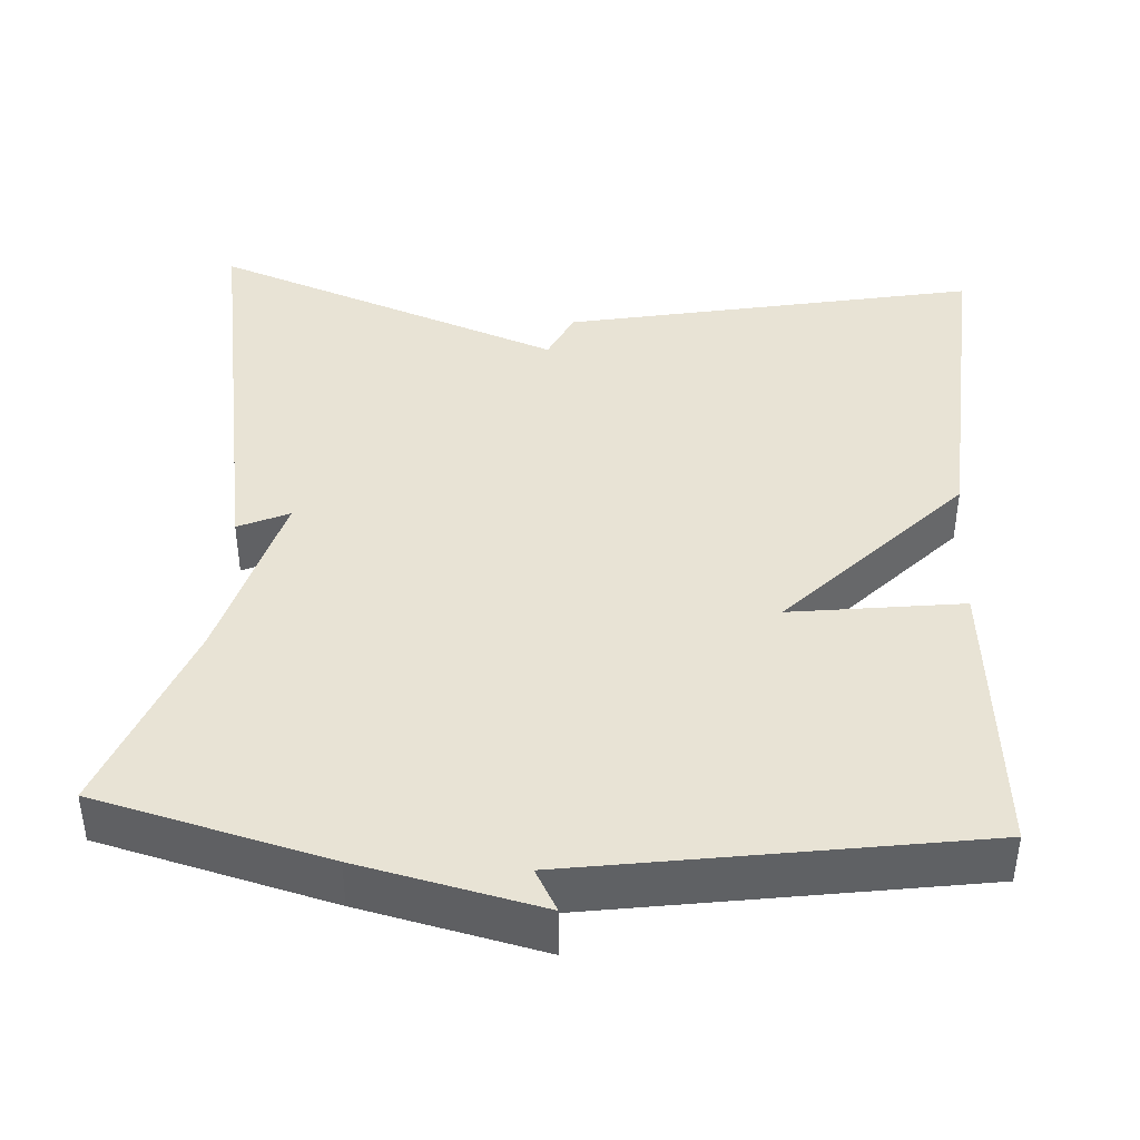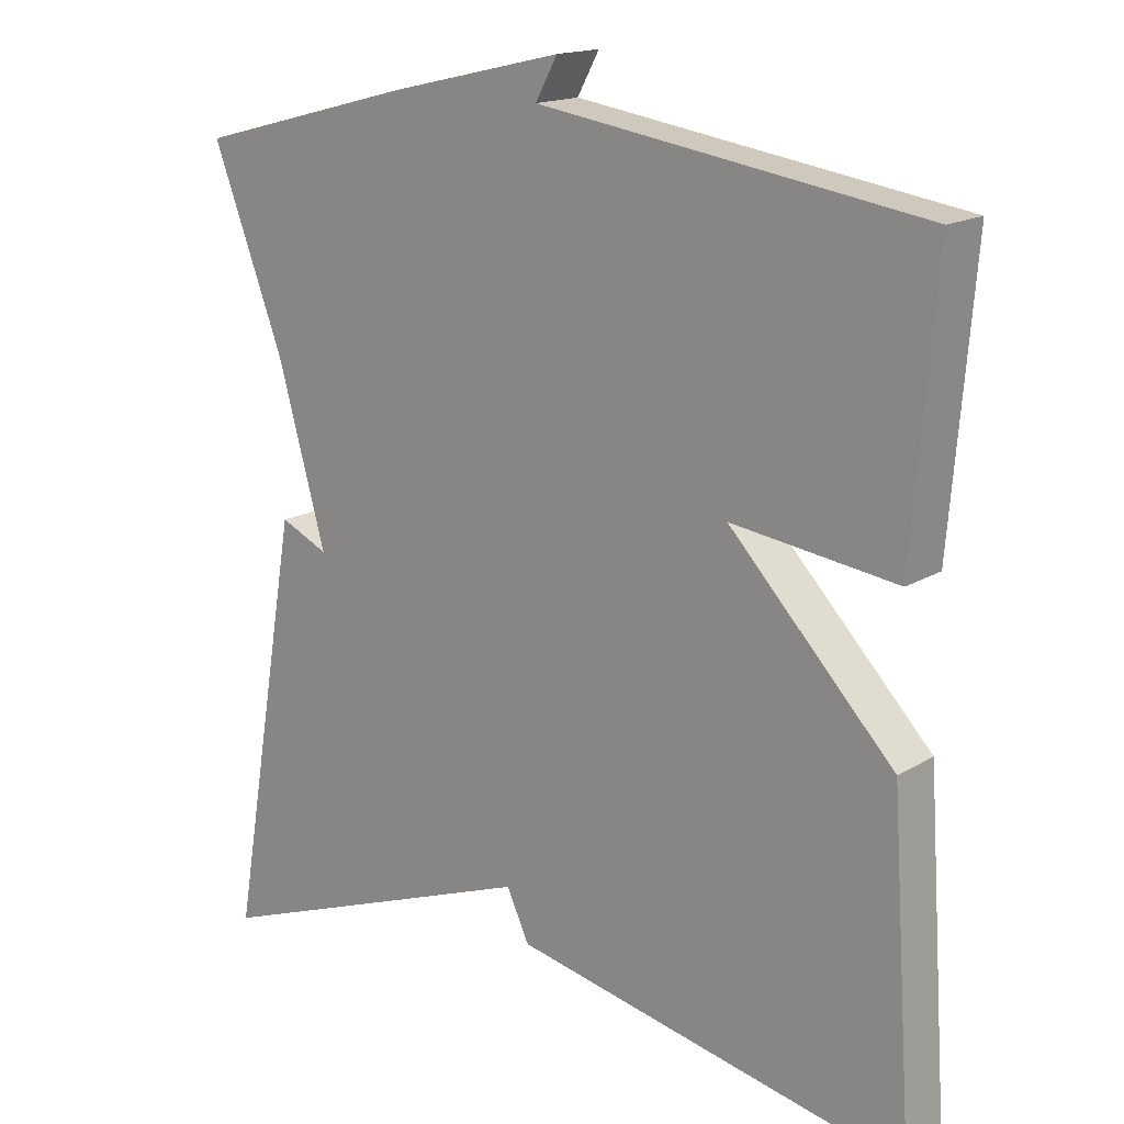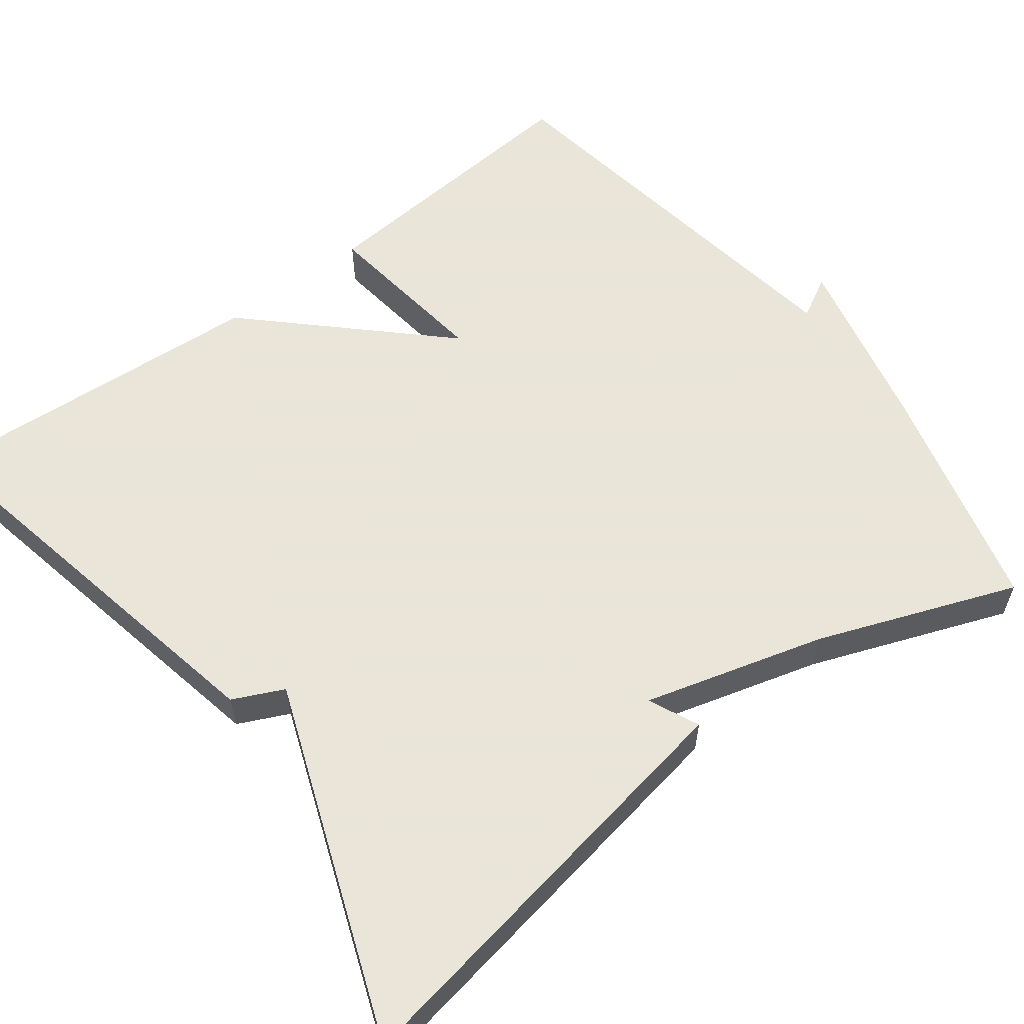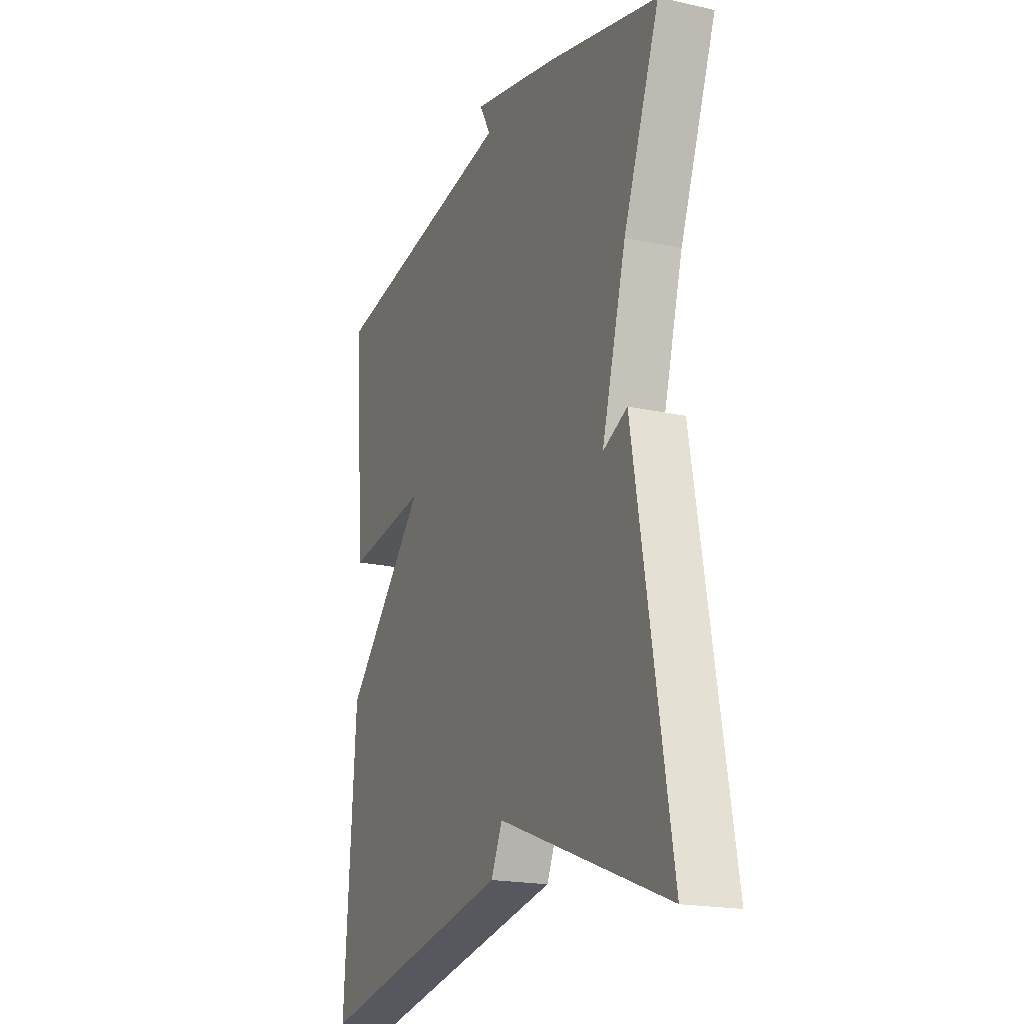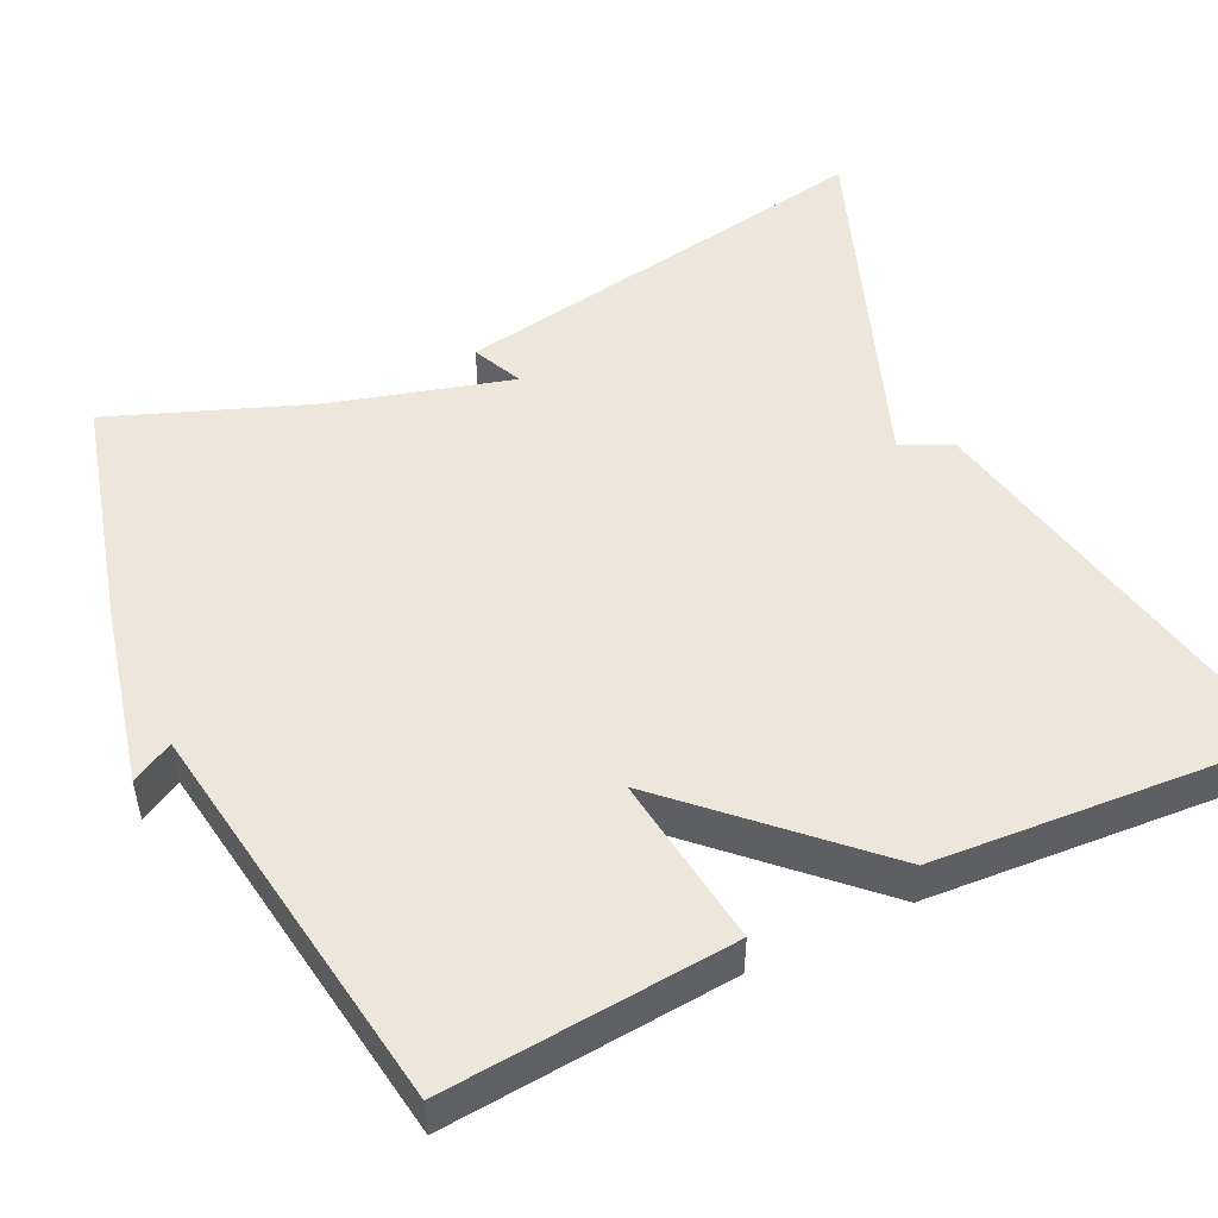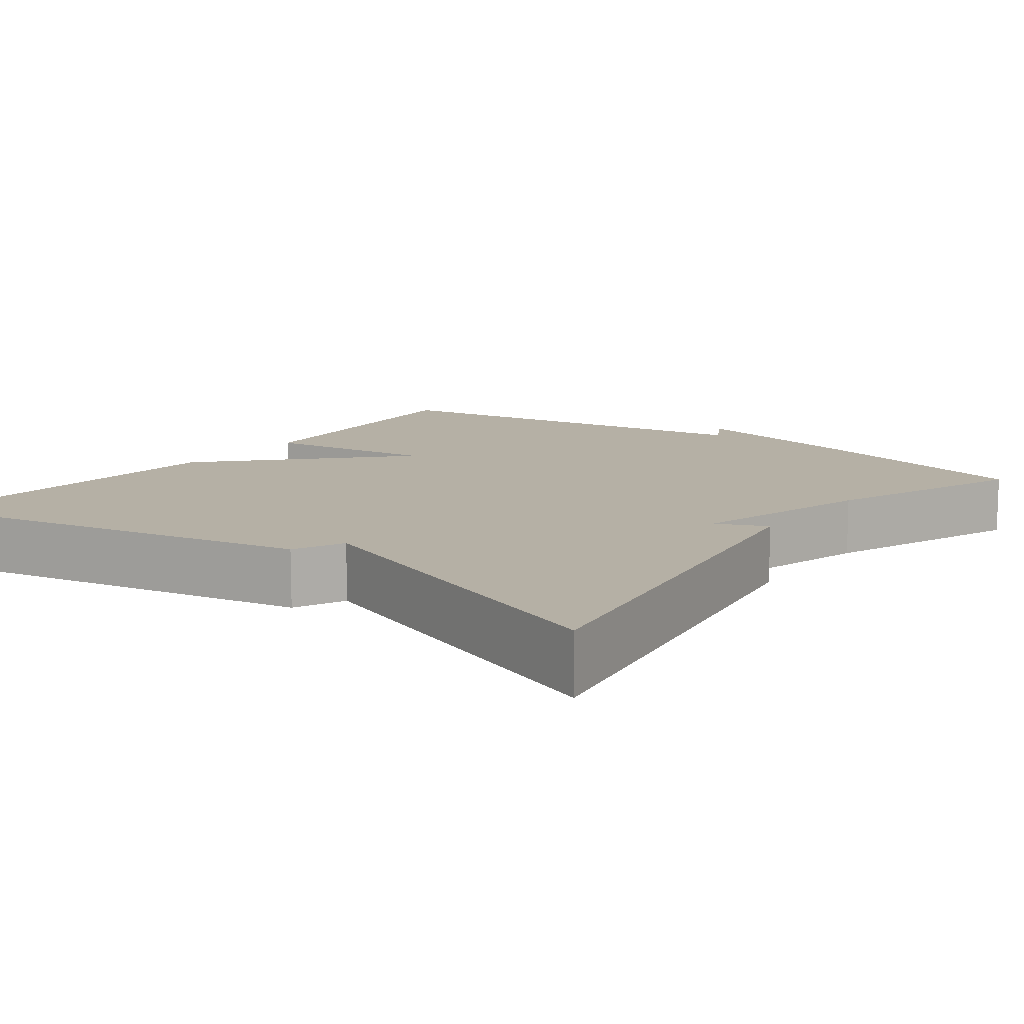
<metadata>
{"format":"obj","ext":"obj","renderer":"f3d","projection":"perspective","resolution":1024,"background":"white","views":[{"elev":41.3,"azim":3.4,"up":"+Y"},{"elev":16.5,"azim":39.6,"up":"+Z"},{"elev":58.6,"azim":-127.2,"up":"+Y"},{"elev":-19.2,"azim":-112.7,"up":"+Z"},{"elev":50.6,"azim":64.5,"up":"+Y"},{"elev":11.7,"azim":-143.2,"up":"+Y"}]}
</metadata>
<code>
v -0.5 0.07 0.5
v -0.207 0.07 0.577
v 0.022 0.07 0.63
v -0.007 0.07 0.577
v 0.5 0.07 0.5
v 0.47 0.07 0.136
v 0.252 0.07 0.164
v 0.47 0.07 -0.064
v 0.5 0.07 -0.5
v -0.023 0.07 -0.396
v -0.053 0.07 -0.332
v -0.223 0.07 -0.396
v -0.5 0.07 -0.5
v -0.405 0.07 0.05
v -0.341 0.07 0.021
v -0.405 0.07 0.25
v -0.5 0 0.5
v -0.207 0 0.577
v 0.022 0 0.63
v -0.007 0 0.577
v 0.5 0 0.5
v 0.47 0 0.136
v 0.252 0 0.164
v 0.47 0 -0.064
v 0.5 0 -0.5
v -0.023 0 -0.396
v -0.053 0 -0.332
v -0.223 0 -0.396
v -0.5 0 -0.5
v -0.405 0 0.05
v -0.341 0 0.021
v -0.405 0 0.25
f 13 14 15
f 12 13 15
f 11 12 15
f 11 15 16
f 9 10 11
f 8 9 11
f 7 8 11
f 16 1 2
f 11 16 2
f 7 11 2
f 6 7 2
f 5 6 2
f 4 5 2
f 2 3 4
f 31 30 29
f 31 29 28
f 31 28 27
f 32 31 27
f 27 26 25
f 27 25 24
f 27 24 23
f 18 17 32
f 18 32 27
f 18 27 23
f 18 23 22
f 18 22 21
f 18 21 20
f 20 19 18
f 1 17 18 2
f 2 18 19 3
f 3 19 20 4
f 4 20 21 5
f 5 21 22 6
f 6 22 23 7
f 7 23 24 8
f 8 24 25 9
f 9 25 26 10
f 10 26 27 11
f 11 27 28 12
f 12 28 29 13
f 13 29 30 14
f 14 30 31 15
f 15 31 32 16
f 16 32 17 1

</code>
